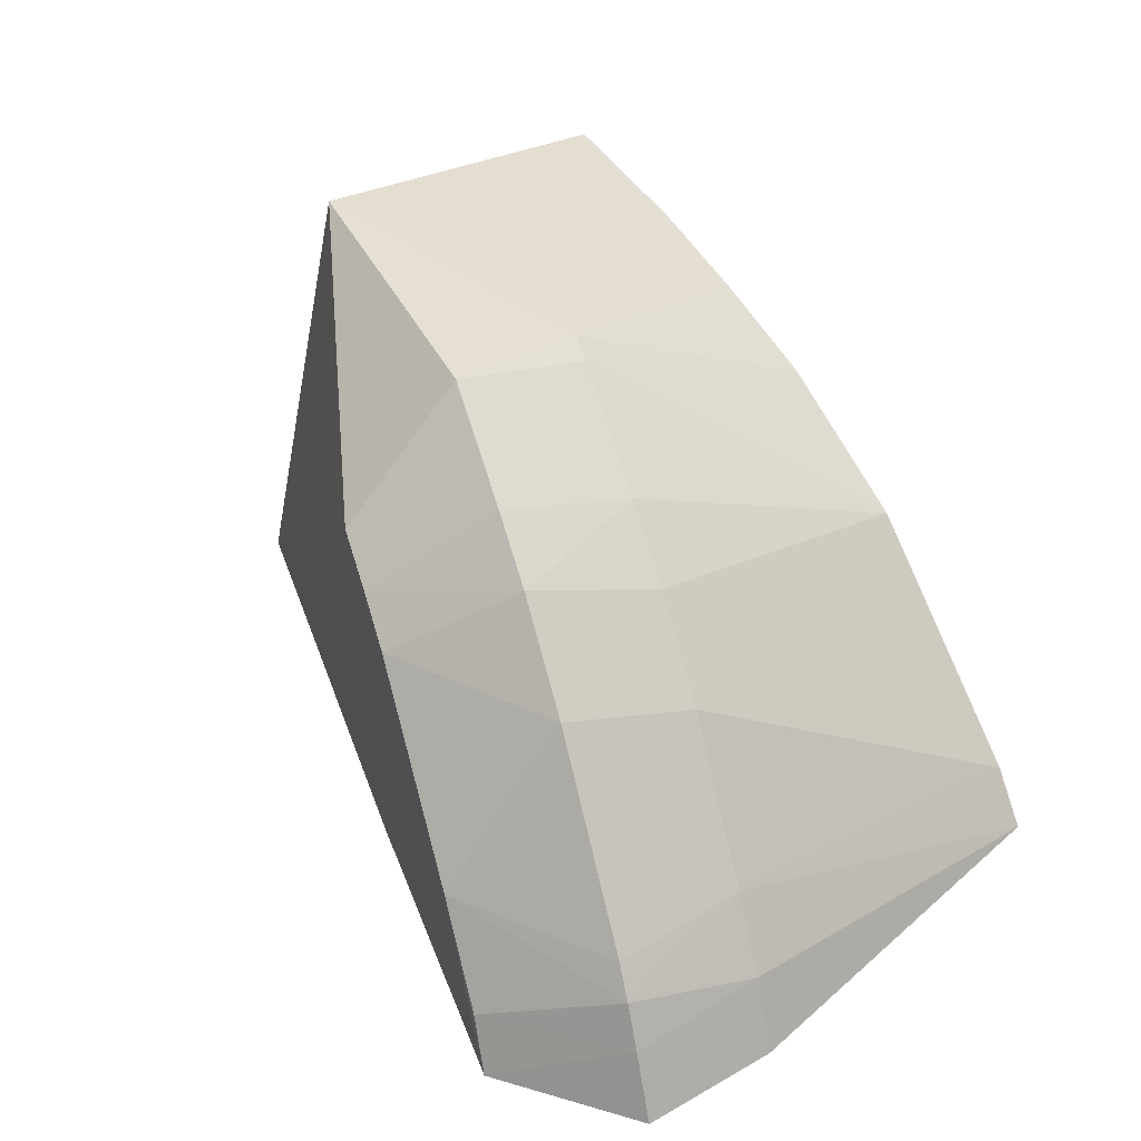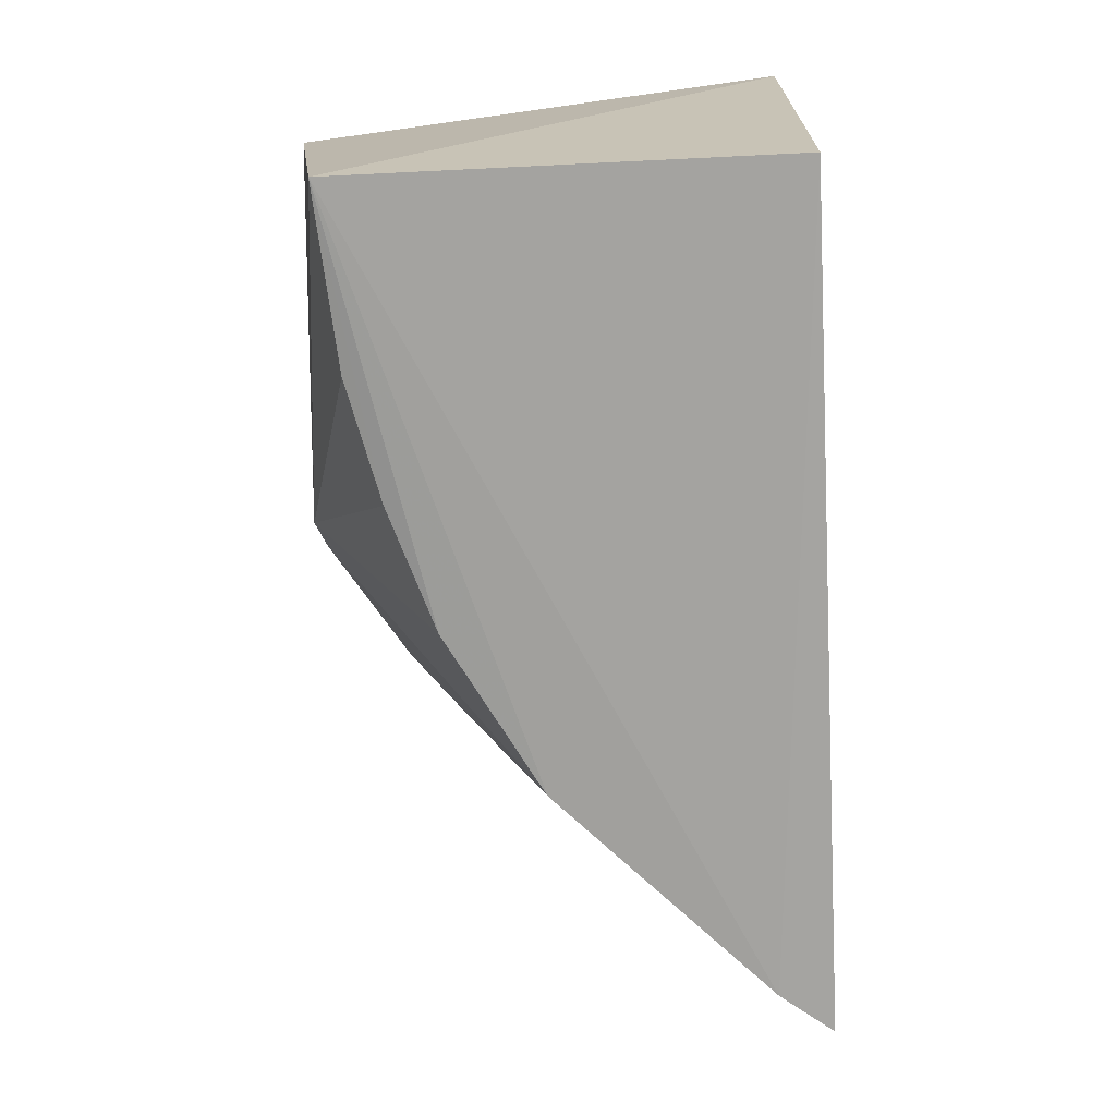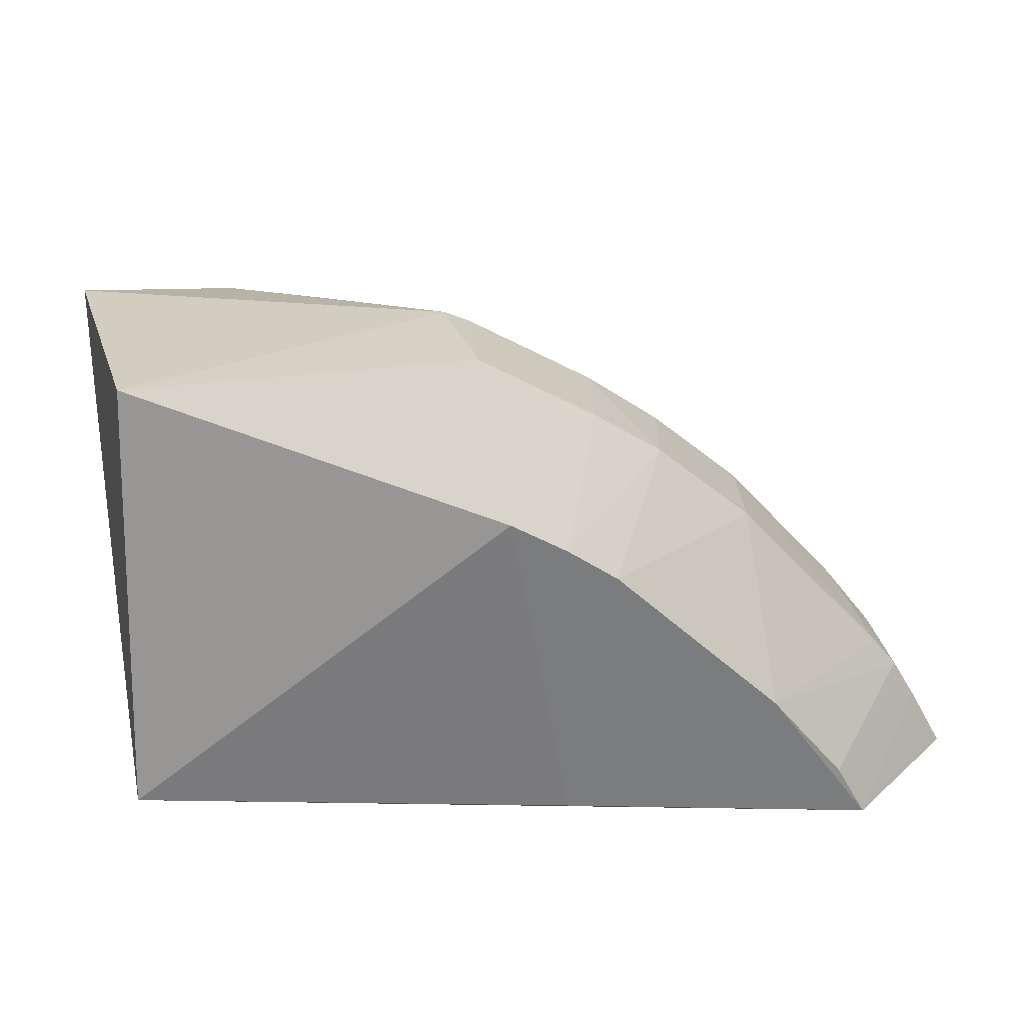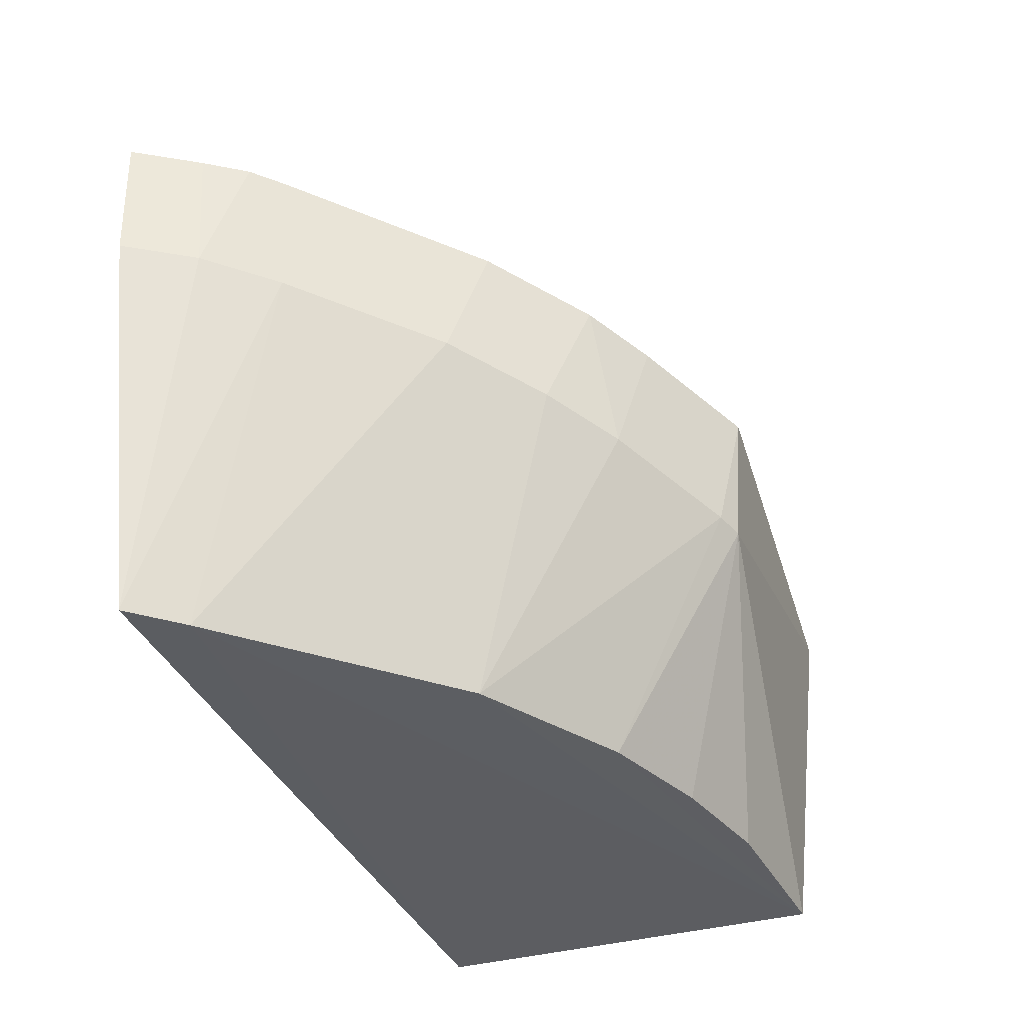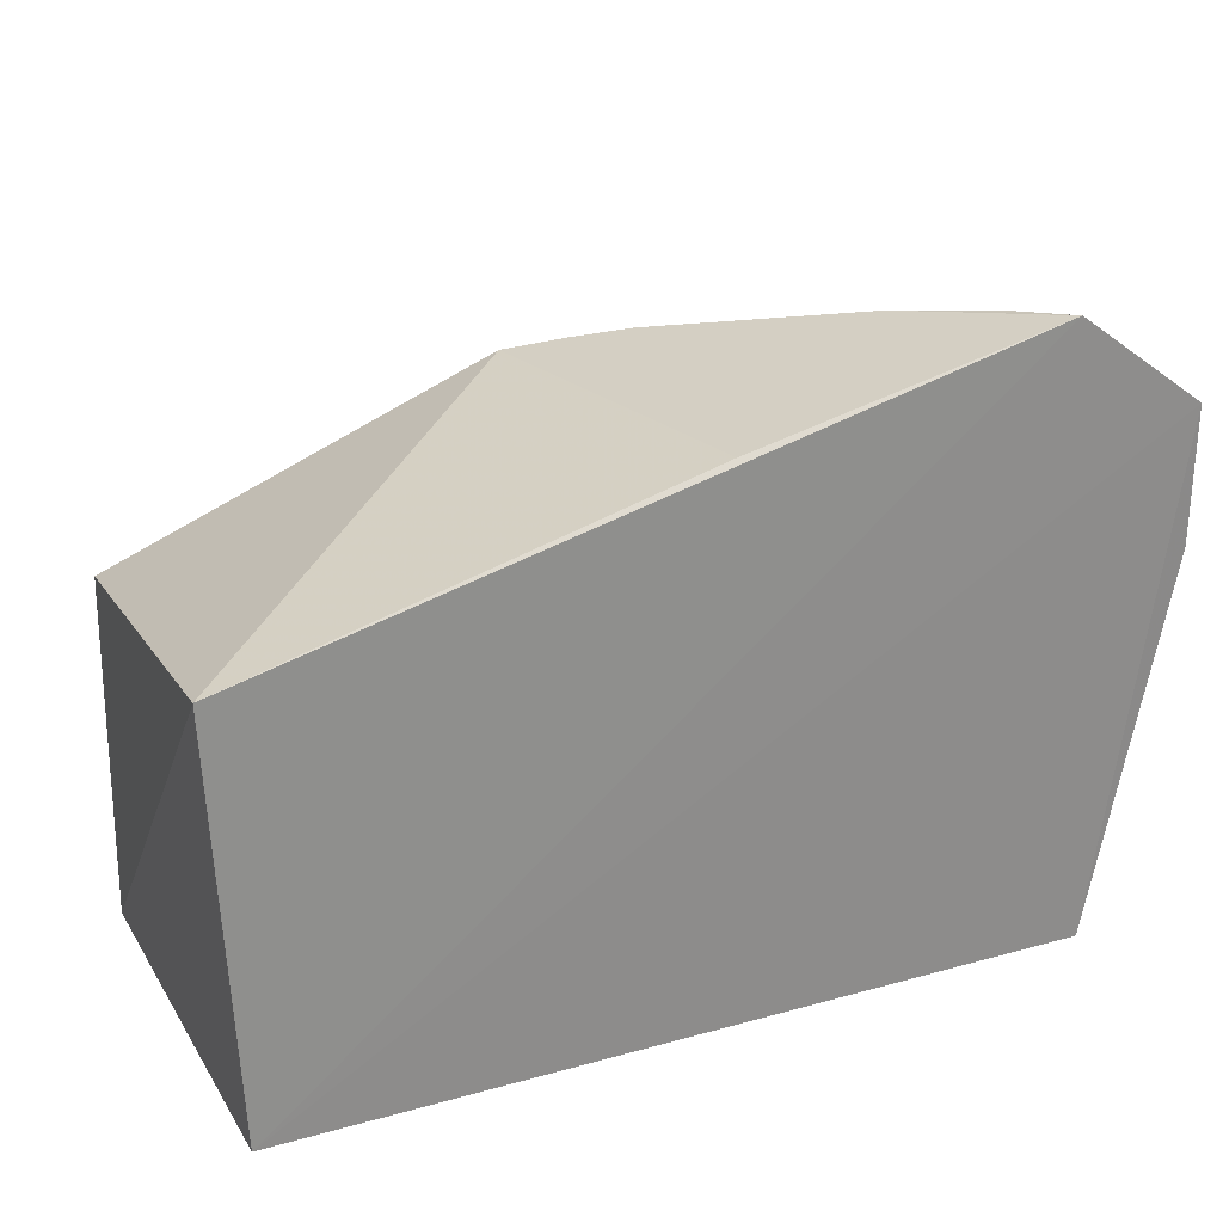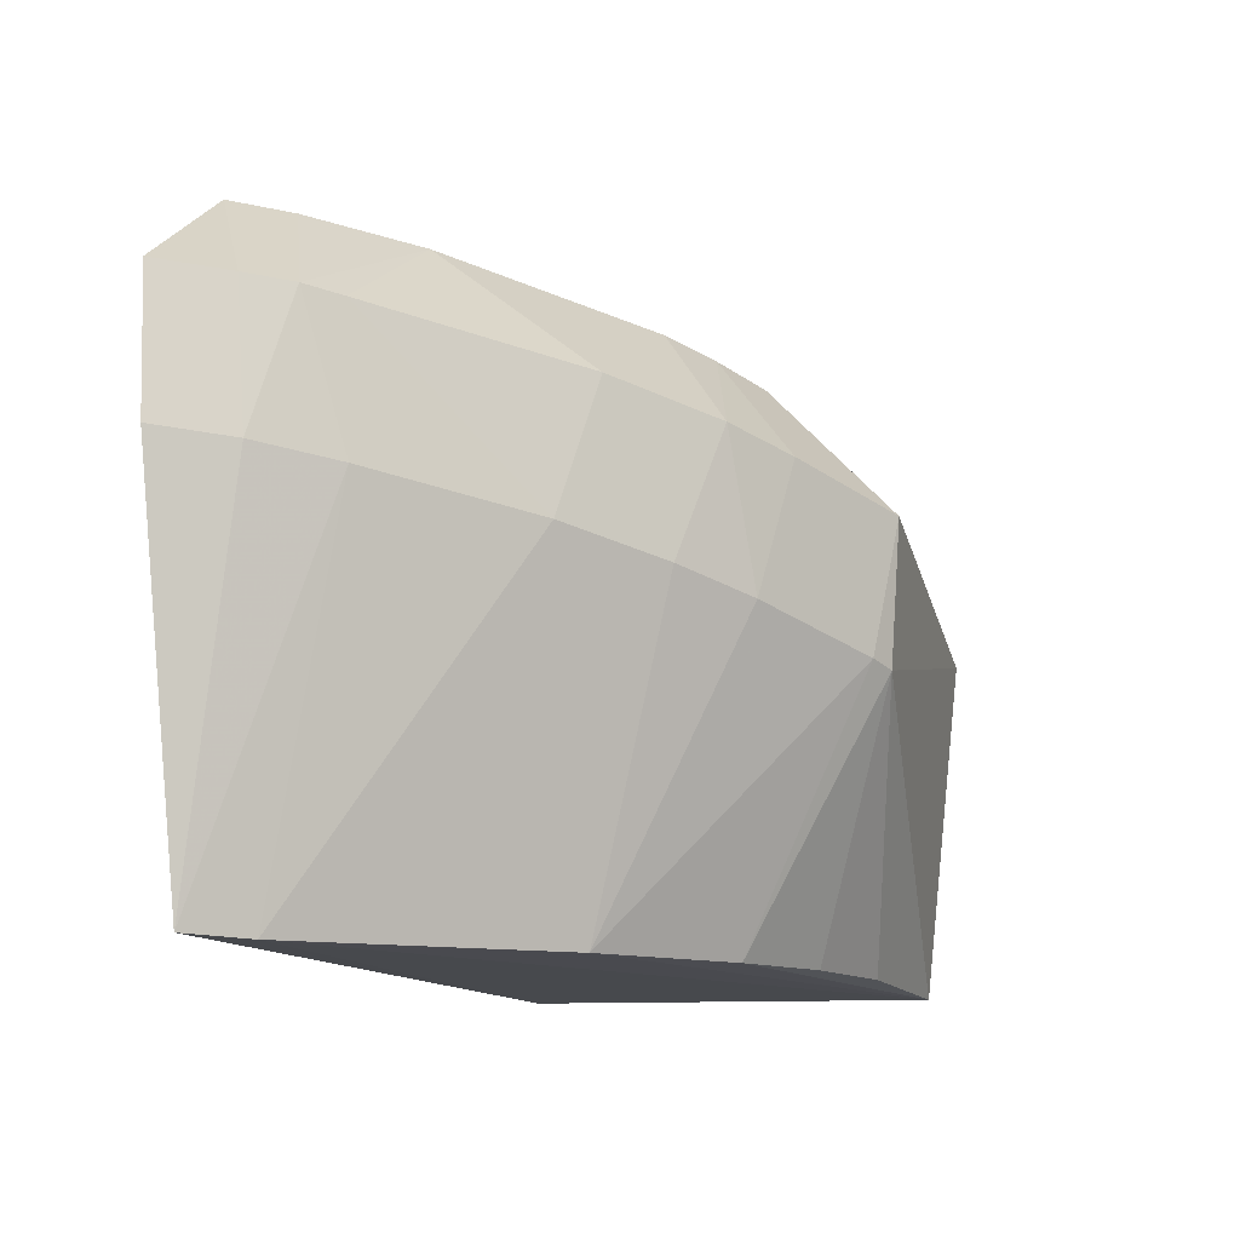
<metadata>
{"format":"obj","ext":"obj","renderer":"f3d","projection":"perspective","resolution":1024,"background":"white","views":[{"elev":42.2,"azim":55.8,"up":"+Y"},{"elev":-72.7,"azim":-87.0,"up":"+Z"},{"elev":31.4,"azim":-14.2,"up":"+Y"},{"elev":-37.0,"azim":111.5,"up":"+Z"},{"elev":25.0,"azim":-24.2,"up":"+Z"},{"elev":-12.5,"azim":108.7,"up":"+Z"}]}
</metadata>
<code>
v 0.299 0.1773 0.4533
v 0.3001 0.1793 0.4038
v 0.1171 0.3527 0.408
v -0.01293 0.3444 0.3835
v -0.01651 0.1798 0.2652
v 0.2153 0.2293 0.4789
v 0.2169 0.2861 0.4328
v 0.272 0.1803 0.2652
v 0.1177 0.3089 0.4547
v -0.02373 0.1798 0.4154
v 0.2783 0.2159 0.4481
v 0.1829 0.2705 0.2646
v 0.1833 0.3145 0.4245
v 0.2519 0.177 0.488
v -0.0174 0.3299 0.2631
v 0.287 0.2043 0.4006
v 0.2697 0.2268 0.4456
v 0.2283 0.2751 0.386
v 0.1593 0.3295 0.4185
v 0.1558 0.2859 0.4641
v 0.1393 0.1798 0.46
v 0.2414 0.1968 0.4849
v 0.2868 0.2008 0.4502
v 0.1154 0.3488 0.3579
v 0.2572 0.1986 0.264
v 0.2691 0.2284 0.3961
v 0.1377 0.2979 0.4596
v 0.08445 0.3157 0.266
v 0.1248 0.345 0.3602
v 0.1269 0.3015 0.2653
v 0.04333 0.3253 0.2658
v 0.1703 0.32 0.3716
v 0.1968 0.3017 0.3781
f 8 2 1
f 8 1 5
f 9 3 4
f 10 9 4
f 14 10 5
f 14 5 1
f 15 10 4
f 15 5 10
f 16 1 2
f 16 2 8
f 17 7 6
f 17 6 11
f 18 7 17
f 18 13 7
f 19 3 9
f 20 9 6
f 20 6 7
f 20 7 13
f 21 9 10
f 21 10 14
f 21 14 6
f 21 6 9
f 22 11 6
f 22 6 14
f 23 14 1
f 23 22 14
f 23 11 22
f 23 16 11
f 23 1 16
f 24 15 4
f 24 4 3
f 25 15 12
f 25 8 5
f 25 5 15
f 25 12 18
f 26 17 11
f 26 11 16
f 26 18 17
f 26 16 8
f 26 25 18
f 26 8 25
f 27 19 9
f 27 9 20
f 27 20 13
f 27 13 19
f 29 24 3
f 29 3 19
f 30 28 24
f 30 12 15
f 30 15 28
f 30 29 12
f 30 24 29
f 31 28 15
f 31 15 24
f 31 24 28
f 32 29 19
f 32 19 13
f 32 12 29
f 33 32 13
f 33 13 18
f 33 18 12
f 33 12 32

</code>
